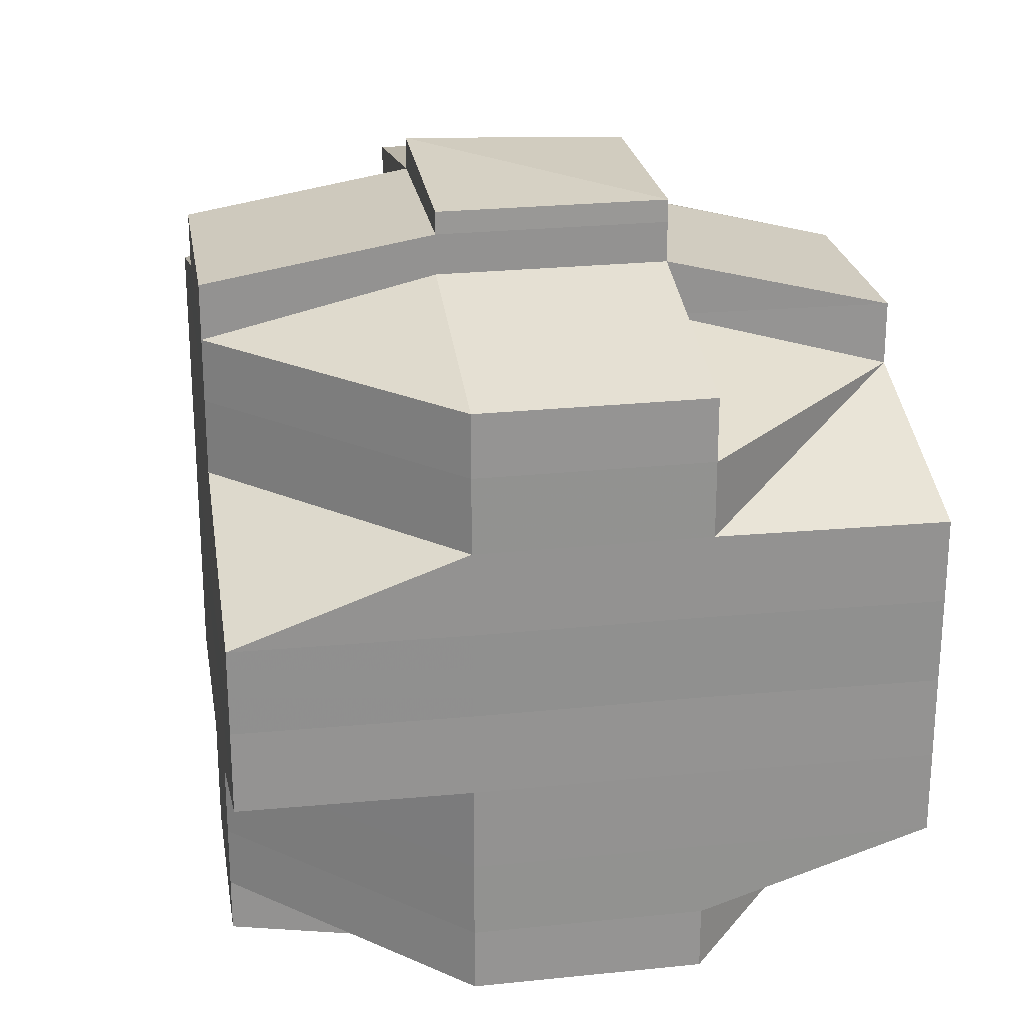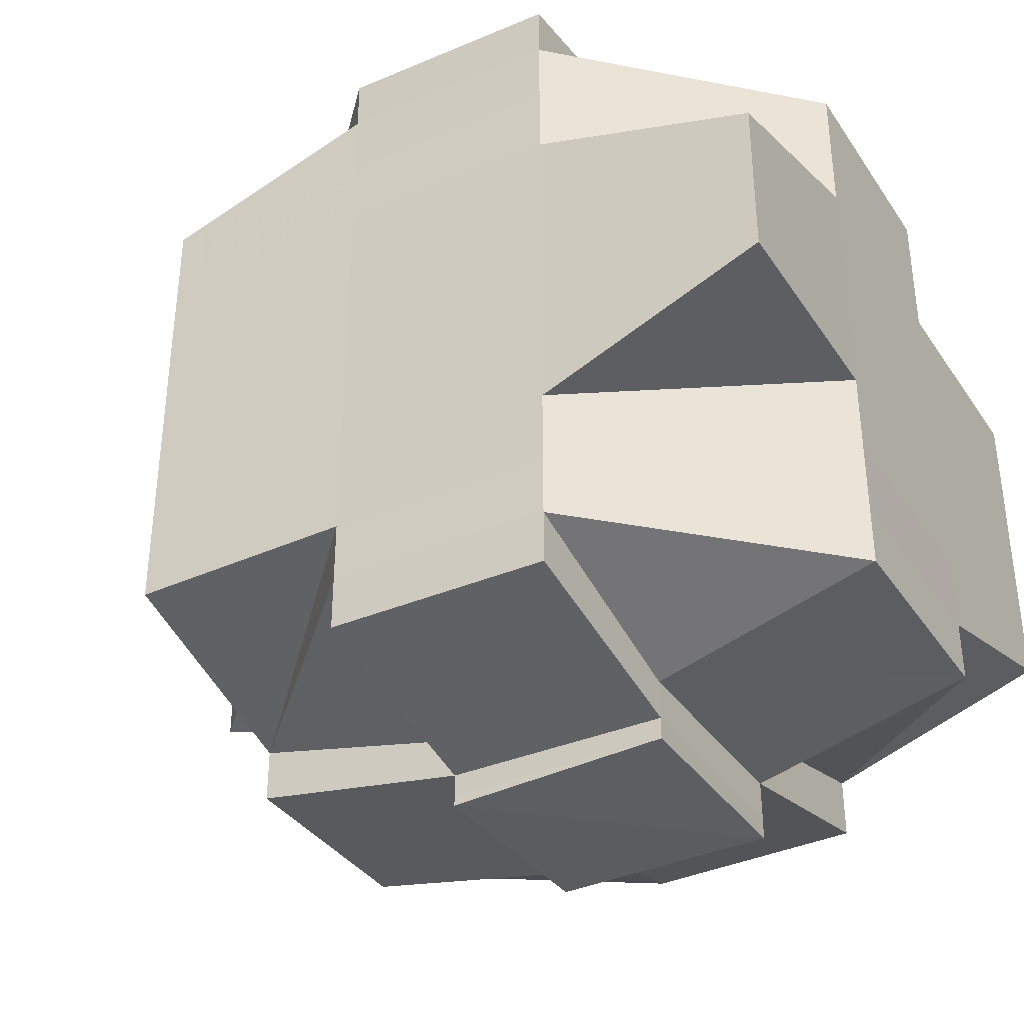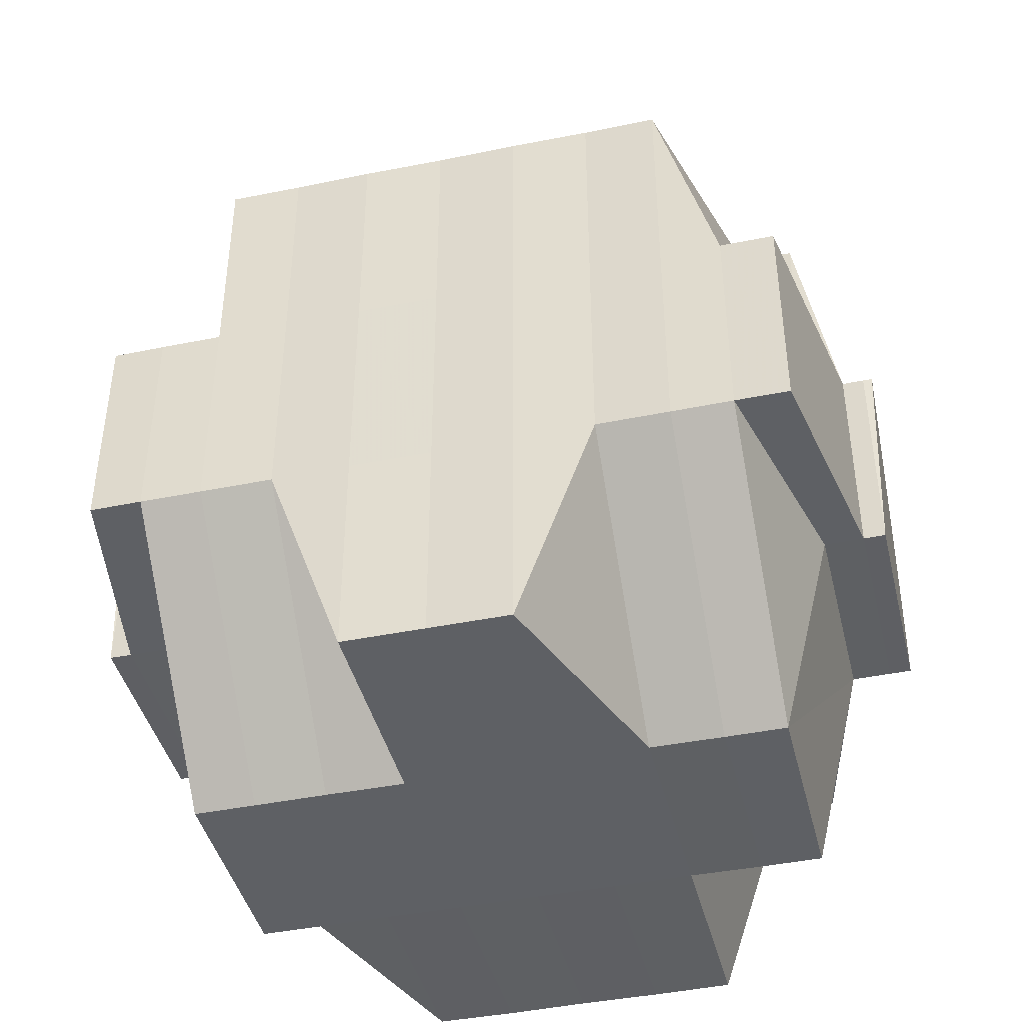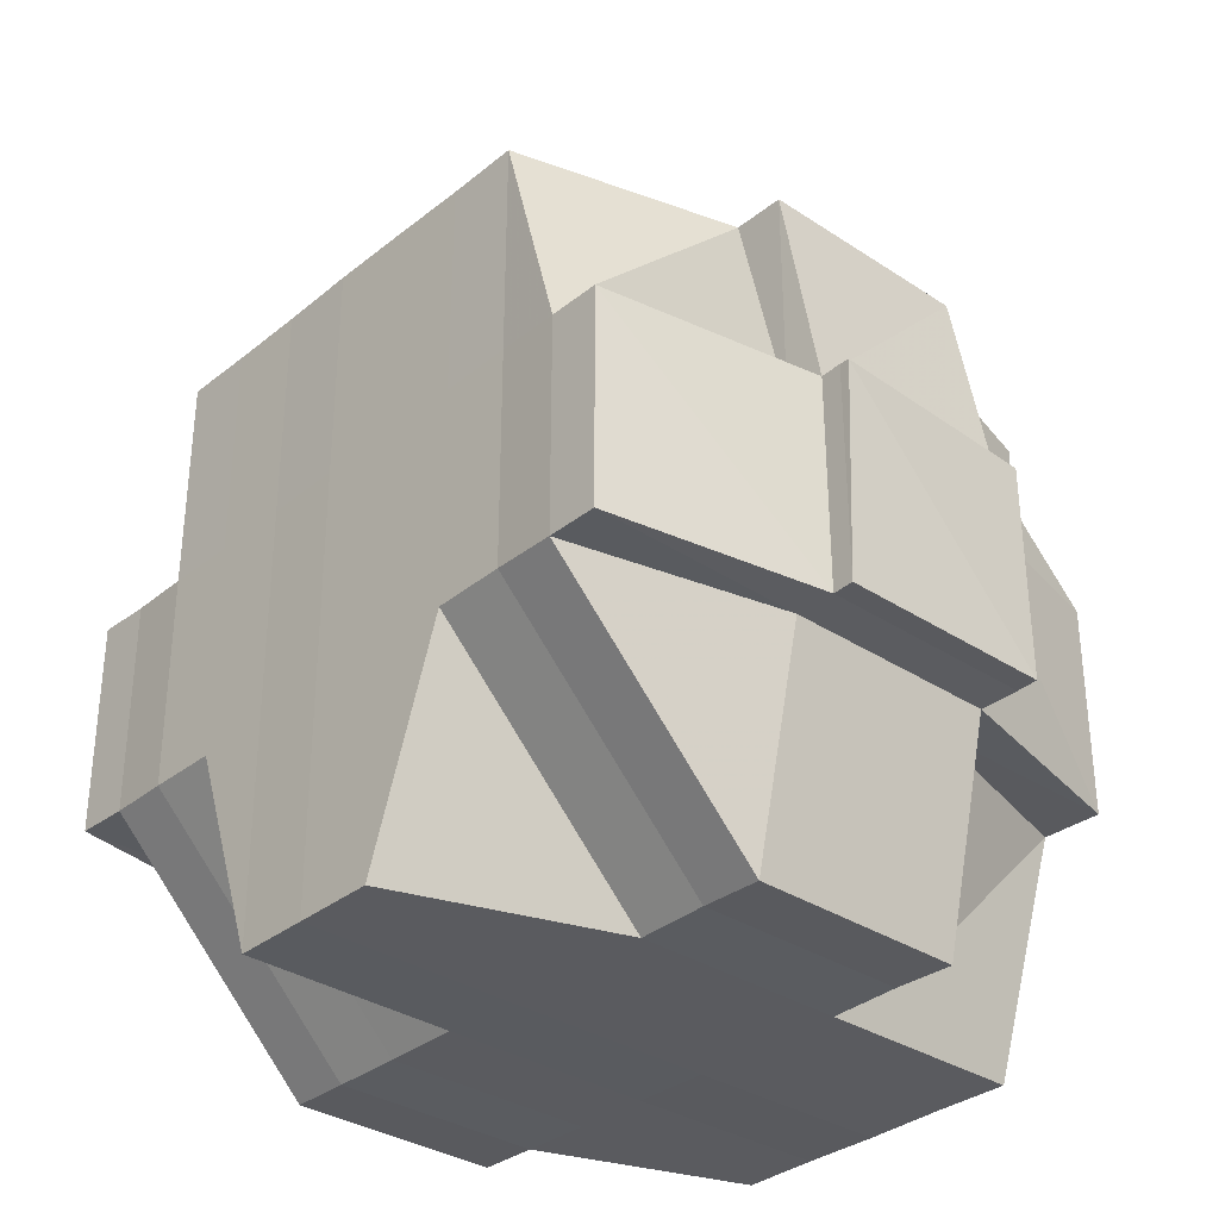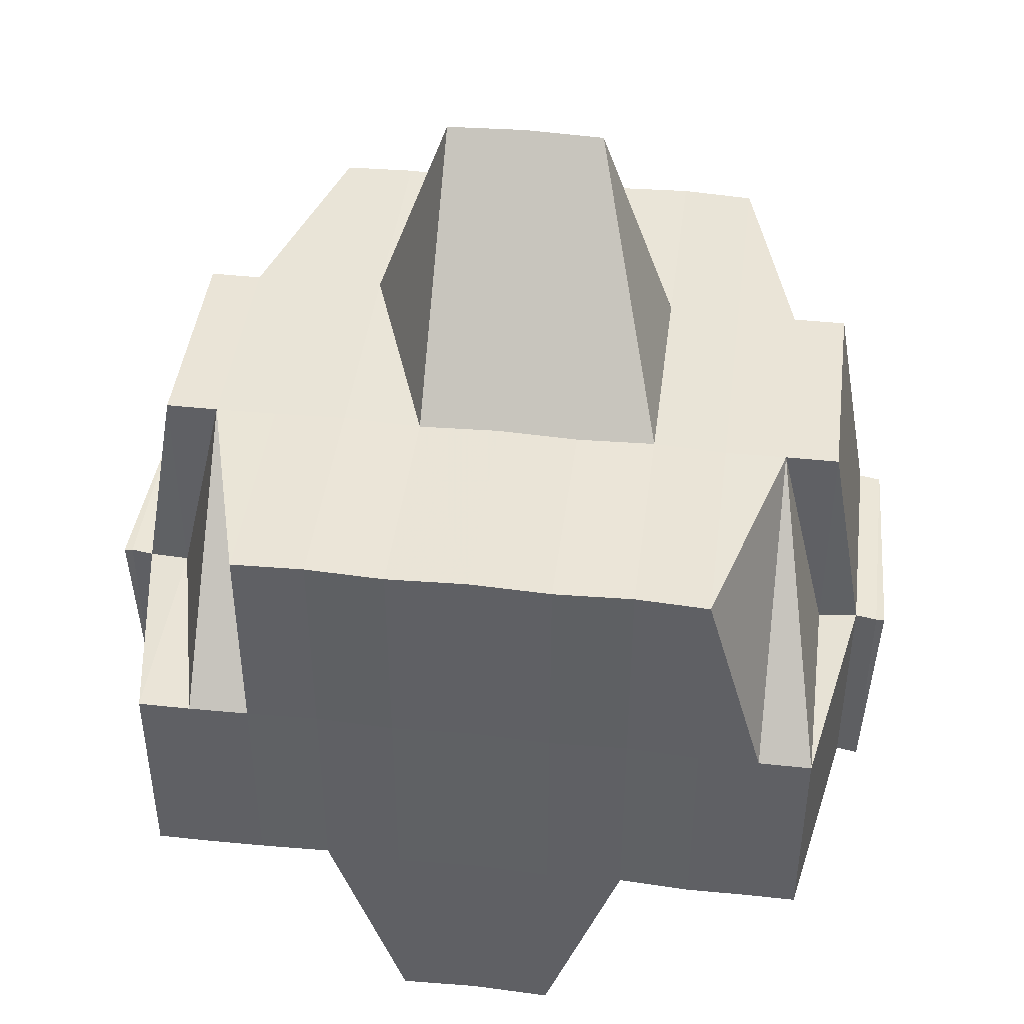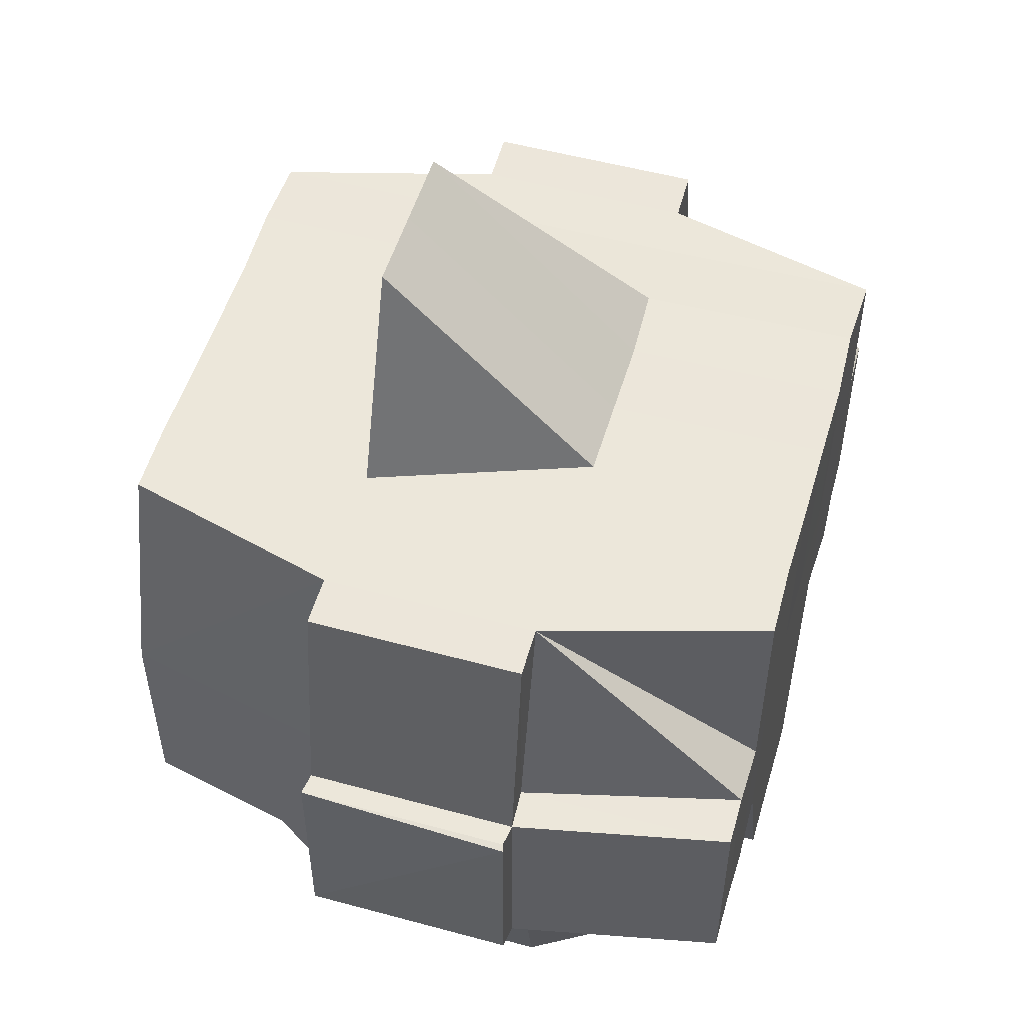
<metadata>
{"format":"obj","ext":"obj","renderer":"f3d","projection":"perspective","resolution":1024,"background":"white","views":[{"elev":24.0,"azim":-9.3,"up":"+Z"},{"elev":-36.9,"azim":-60.2,"up":"+Z"},{"elev":-42.6,"azim":-76.3,"up":"+Y"},{"elev":-33.0,"azim":-42.2,"up":"+Y"},{"elev":43.6,"azim":-82.7,"up":"+Y"},{"elev":52.5,"azim":-164.0,"up":"+Y"}]}
</metadata>
<code>
o 3286
v 2163 1897 11.15
v 2163 1897 11.15
v 2163 1897 11.15
v 2163 1897 11.15
v 2163 1897 11.15
v 2163 1897 11.15
v 2163 1897 11.15
v 2163 1897 11.15
v 2163 1897 11.15
v 2163 1897 11.15
v 2163 1897 11.15
v 2163 1897 11.15
v 2163 1897 11.15
v 2163 1897 11.15
v 2163 1897 11.15
v 2163 1897 11.15
v 2163 1897 11.15
v 2163 1897 11.15
v 2163 1897 11.16
v 2163 1897 11.15
v 2163 1897 11.15
v 2163 1897 11.15
v 2163 1897 11.16
v 2163 1897 11.16
v 2163 1897 11.15
v 2163 1897 11.15
v 2163 1897 11.15
v 2163 1897 11.15
v 2163 1897 11.15
v 2163 1897 11.16
v 2163 1897 11.15
v 2163 1897 11.15
v 2163 1897 11.16
v 2163 1897 11.15
v 2163 1897 11.15
v 2163 1897 11.15
v 2163 1897 11.15
v 2163 1897 11.15
v 2163 1897 11.15
v 2163 1897 11.15
v 2163 1897 11.15
v 2163 1897 11.15
v 2163 1897 11.15
v 2163 1897 11.15
v 2163 1897 11.15
v 2163 1897 11.15
v 2163 1897 11.15
v 2163 1897 11.16
v 2163 1897 11.15
v 2163 1897 11.15
v 2163 1897 11.15
v 2163 1897 11.15
v 2163 1897 11.16
v 2163 1897 11.16
v 2163 1897 11.16
v 2163 1897 11.16
v 2163 1897 11.16
v 2163 1897 11.16
v 2163 1897 11.16
v 2163 1897 11.16
v 2163 1897 11.16
v 2163 1897 11.16
v 2163 1897 11.16
v 2163 1897 11.16
v 2163 1897 11.17
v 2163 1897 11.17
v 2163 1897 11.17
v 2163 1897 11.17
v 2163 1897 11.17
v 2163 1897 11.17
v 2163 1897 11.17
v 2163 1897 11.17
v 2163 1897 11.17
v 2163 1897 11.18
v 2163 1897 11.17
v 2163 1897 11.17
v 2163 1897 11.17
v 2163 1897 11.17
v 2163 1897 11.17
v 2163 1897 11.17
v 2163 1897 11.16
v 2163 1897 11.18
v 2163 1897 11.18
v 2163 1897 11.18
v 2163 1897 11.18
v 2163 1897 11.18
v 2163 1897 11.19
v 2163 1897 11.19
v 2163 1897 11.19
v 2163 1897 11.19
v 2163 1897 11.19
v 2163 1897 11.19
v 2163 1897 11.19
v 2163 1897 11.19
v 2163 1897 11.19
v 2163 1897 11.19
v 2163 1897 11.19
v 2163 1897 11.19
v 2163 1897 11.19
v 2163 1897 11.19
v 2163 1897 11.19
v 2163 1897 11.19
v 2163 1897 11.18
v 2163 1897 11.18
v 2163 1897 11.19
v 2163 1897 11.19
v 2163 1897 11.19
v 2163 1897 11.19
v 2163 1897 11.19
v 2163 1897 11.19
v 2163 1897 11.19
v 2163 1897 11.19
v 2163 1897 11.19
v 2163 1897 11.18
v 2163 1897 11.19
v 2163 1897 11.18
v 2163 1897 11.18
v 2163 1897 11.18
v 2163 1897 11.18
v 2163 1897 11.18
v 2163 1897 11.18
v 2163 1897 11.18
v 2163 1897 11.18
v 2163 1897 11.18
v 2163 1897 11.18
v 2163 1897 11.17
v 2163 1897 11.18
v 2163 1897 11.18
v 2163 1897 11.18
v 2163 1897 11.17
v 2163 1897 11.17
v 2163 1897 11.17
v 2163 1897 11.17
v 2163 1897 11.17
v 2163 1897 11.18
v 2163 1897 11.17
v 2163 1897 11.17
v 2163 1897 11.17
v 2163 1897 11.17
v 2163 1897 11.17
v 2163 1897 11.17
v 2163 1897 11.17
v 2163 1897 11.18
v 2163 1897 11.17
v 2163 1897 11.17
v 2163 1897 11.17
v 2163 1897 11.17
v 2163 1897 11.16
v 2163 1897 11.16
v 2163 1897 11.17
v 2163 1897 11.17
v 2163 1897 11.16
v 2163 1897 11.16
v 2163 1897 11.16
v 2163 1897 11.16
v 2163 1897 11.16
v 2163 1897 11.17
v 2163 1897 11.17
v 2163 1897 11.16
v 2163 1897 11.16
v 2163 1897 11.16
v 2163 1897 11.16
v 2163 1897 11.16
v 2163 1897 11.16
v 2163 1897 11.16
v 2163 1897 11.16
v 2163 1897 11.16
v 2163 1897 11.16
v 2163 1897 11.16
v 2163 1897 11.16
v 2163 1897 11.17
v 2163 1897 11.16
v 2163 1897 11.16
v 2163 1897 11.16
v 2163 1897 11.17
v 2163 1897 11.17
v 2163 1897 11.17
v 2163 1897 11.16
v 2163 1897 11.16
v 2163 1897 11.15
v 2163 1897 11.15
v 2163 1897 11.16
v 2163 1897 11.16
v 2163 1897 11.15
v 2163 1897 11.16
v 2163 1897 11.15
v 2163 1897 11.15
v 2163 1897 11.15
v 2163 1897 11.15
v 2163 1897 11.16
v 2163 1897 11.16
v 2163 1897 11.16
v 2163 1897 11.17
v 2163 1897 11.17
v 2163 1897 11.16
v 2163 1897 11.17
v 2163 1897 11.17
v 2163 1897 11.17
v 2163 1897 11.17
v 2163 1897 11.16
v 2163 1897 11.17
v 2163 1897 11.17
v 2163 1897 11.17
v 2163 1897 11.17
v 2163 1897 11.17
v 2163 1897 11.17
v 2163 1897 11.17
v 2163 1897 11.17
v 2163 1897 11.17
v 2163 1897 11.17
v 2163 1897 11.17
v 2163 1897 11.18
v 2163 1897 11.18
v 2163 1897 11.18
v 2163 1897 11.17
v 2163 1897 11.18
v 2163 1897 11.18
v 2163 1897 11.18
v 2163 1897 11.18
v 2163 1897 11.18
v 2163 1897 11.18
v 2163 1897 11.18
v 2163 1897 11.18
v 2163 1897 11.18
v 2163 1897 11.18
v 2163 1897 11.18
v 2163 1897 11.19
v 2163 1897 11.18
v 2163 1897 11.19
v 2163 1897 11.19
v 2163 1897 11.18
v 2163 1897 11.18
v 2163 1897 11.19
v 2163 1897 11.18
v 2163 1897 11.19
v 2163 1897 11.19
v 2163 1897 11.19
v 2163 1897 11.19
v 2163 1897 11.19
v 2163 1897 11.19
v 2163 1897 11.18
v 2163 1897 11.18
v 2163 1897 11.19
v 2163 1897 11.19
v 2163 1897 11.19
v 2163 1897 11.19
v 2163 1897 11.18
v 2163 1897 11.18
v 2163 1897 11.18
v 2163 1897 11.18
v 2163 1897 11.17
v 2163 1897 11.18
v 2163 1897 11.18
v 2163 1897 11.17
v 2163 1897 11.17
v 2163 1897 11.17
v 2163 1897 11.17
v 2163 1897 11.17
v 2163 1897 11.17
v 2163 1897 11.17
v 2163 1897 11.16
v 2163 1897 11.17
v 2163 1897 11.17
v 2163 1897 11.16
v 2163 1897 11.16
v 2163 1897 11.16
v 2163 1897 11.16
v 2163 1897 11.16
v 2163 1897 11.16
v 2163 1897 11.16
v 2163 1897 11.16
v 2163 1897 11.15
v 2163 1897 11.16
v 2163 1897 11.16
v 2163 1897 11.16
v 2163 1897 11.16
v 2163 1897 11.17
v 2163 1897 11.16
v 2163 1897 11.17
v 2163 1897 11.17
v 2163 1897 11.17
v 2163 1897 11.17
v 2163 1897 11.17
v 2163 1897 11.17
v 2163 1897 11.17
v 2163 1897 11.17
v 2163 1897 11.18
v 2163 1897 11.18
v 2163 1897 11.18
v 2163 1897 11.18
v 2163 1897 11.18
v 2163 1897 11.18
v 2163 1897 11.18
v 2163 1897 11.18
v 2163 1897 11.18
v 2163 1897 11.18
v 2163 1897 11.19
v 2163 1897 11.18
v 2163 1897 11.18
v 2163 1897 11.19
v 2163 1897 11.19
v 2163 1897 11.18
v 2163 1897 11.19
v 2163 1897 11.19
v 2163 1897 11.19
v 2163 1897 11.19
v 2163 1897 11.19
v 2163 1897 11.19
v 2163 1897 11.19
v 2163 1897 11.19
v 2163 1897 11.19
v 2163 1897 11.19
f 1 2 3
f 2 4 5
f 6 7 8
f 9 10 8
f 11 12 6
f 13 14 10
f 15 16 14
f 17 18 13
f 18 19 20
f 21 17 22
f 23 24 16
f 12 25 26
f 26 27 7
f 28 29 27
f 25 30 31
f 32 31 26
f 31 33 34
f 31 34 35
f 36 35 37
f 38 36 39
f 39 40 41
f 42 43 38
f 44 43 36
f 43 45 40
f 46 47 44
f 47 48 49
f 50 46 51
f 52 53 43
f 43 54 32
f 54 55 45
f 56 54 43
f 57 58 55
f 56 59 54
f 59 57 54
f 54 57 60
f 61 59 56
f 61 62 59
f 23 61 56
f 62 63 64
f 65 66 63
f 67 68 65
f 69 70 66
f 68 71 69
f 72 73 70
f 71 74 75
f 76 75 77
f 78 77 79
f 80 79 81
f 82 83 73
f 84 85 83
f 84 86 85
f 87 88 86
f 89 90 88
f 91 92 90
f 93 91 94
f 95 96 92
f 97 96 98
f 99 95 100
f 101 99 102
f 103 101 104
f 100 105 106
f 107 108 105
f 109 107 110
f 111 109 112
f 112 100 113
f 112 106 114
f 115 112 116
f 117 114 118
f 117 112 119
f 104 112 117
f 104 117 120
f 120 117 121
f 122 123 120
f 120 121 124
f 124 118 125
f 124 125 126
f 127 120 124
f 128 120 127
f 129 122 127
f 127 124 130
f 130 126 131
f 130 124 132
f 133 127 130
f 134 129 133
f 135 127 133
f 133 130 136
f 136 131 137
f 136 130 138
f 139 133 136
f 140 134 139
f 141 133 139
f 142 143 141
f 144 142 145
f 146 144 147
f 148 146 149
f 145 139 150
f 151 140 150
f 147 150 152
f 153 151 152
f 149 152 57
f 154 153 57
f 57 152 155
f 152 150 156
f 152 156 155
f 150 139 157
f 150 157 156
f 139 136 157
f 157 136 158
f 157 137 159
f 156 157 160
f 156 160 155
f 155 160 161
f 155 161 162
f 163 164 162
f 160 165 161
f 162 161 166
f 162 166 31
f 166 167 31
f 161 168 166
f 166 168 167
f 161 165 168
f 167 169 29
f 170 171 165
f 168 172 167
f 167 172 173
f 165 174 168
f 168 174 172
f 165 175 174
f 158 175 165
f 171 176 175
f 175 177 174
f 174 178 172
f 174 177 178
f 172 178 179
f 172 179 173
f 173 179 23
f 173 23 180
f 181 182 180
f 180 183 184
f 179 185 183
f 186 184 187
f 188 189 187
f 178 190 179
f 179 190 191
f 190 192 185
f 178 193 190
f 194 193 195
f 196 197 193
f 193 198 190
f 198 199 192
f 190 198 200
f 193 201 198
f 197 202 201
f 203 201 193
f 201 204 198
f 204 205 199
f 198 204 206
f 201 207 204
f 208 207 201
f 207 209 204
f 209 210 205
f 204 209 211
f 207 212 209
f 208 212 207
f 213 214 210
f 212 213 209
f 209 213 215
f 216 212 208
f 217 218 214
f 213 217 219
f 212 220 213
f 220 217 213
f 220 221 217
f 222 220 212
f 216 222 212
f 223 221 220
f 222 223 220
f 224 223 222
f 225 226 222
f 226 227 223
f 228 222 216
f 223 229 221
f 113 229 223
f 227 230 229
f 221 231 217
f 217 231 232
f 229 233 234
f 229 235 233
f 236 237 235
f 230 236 238
f 110 238 229
f 238 98 239
f 238 239 240
f 231 240 241
f 242 243 231
f 243 244 245
f 246 245 231
f 231 247 232
f 232 247 248
f 248 247 84
f 247 104 84
f 232 248 249
f 248 84 82
f 82 84 135
f 249 248 82
f 249 250 251
f 252 253 249
f 254 251 255
f 256 252 254
f 219 249 254
f 254 249 76
f 257 255 258
f 215 254 257
f 257 254 78
f 259 256 257
f 260 258 261
f 262 259 260
f 211 257 260
f 260 257 263
f 264 262 265
f 206 260 265
f 265 260 62
f 265 62 61
f 266 265 61
f 267 264 266
f 200 265 266
f 266 61 23
f 268 266 269
f 270 271 272
f 273 274 271
f 275 276 272
f 177 277 278
f 279 280 277
f 177 279 281
f 282 283 280
f 279 282 203
f 284 279 177
f 175 284 177
f 138 284 175
f 176 285 284
f 284 286 279
f 286 282 279
f 132 286 284
f 285 287 286
f 286 288 282
f 287 289 288
f 290 288 286
f 288 216 282
f 282 216 208
f 288 228 216
f 121 228 288
f 121 291 228
f 292 291 293
f 291 294 295
f 296 297 294
f 298 297 299
f 300 301 302
f 303 304 301
f 305 306 302
f 307 304 306
f 308 309 310
f 310 311 312

</code>
